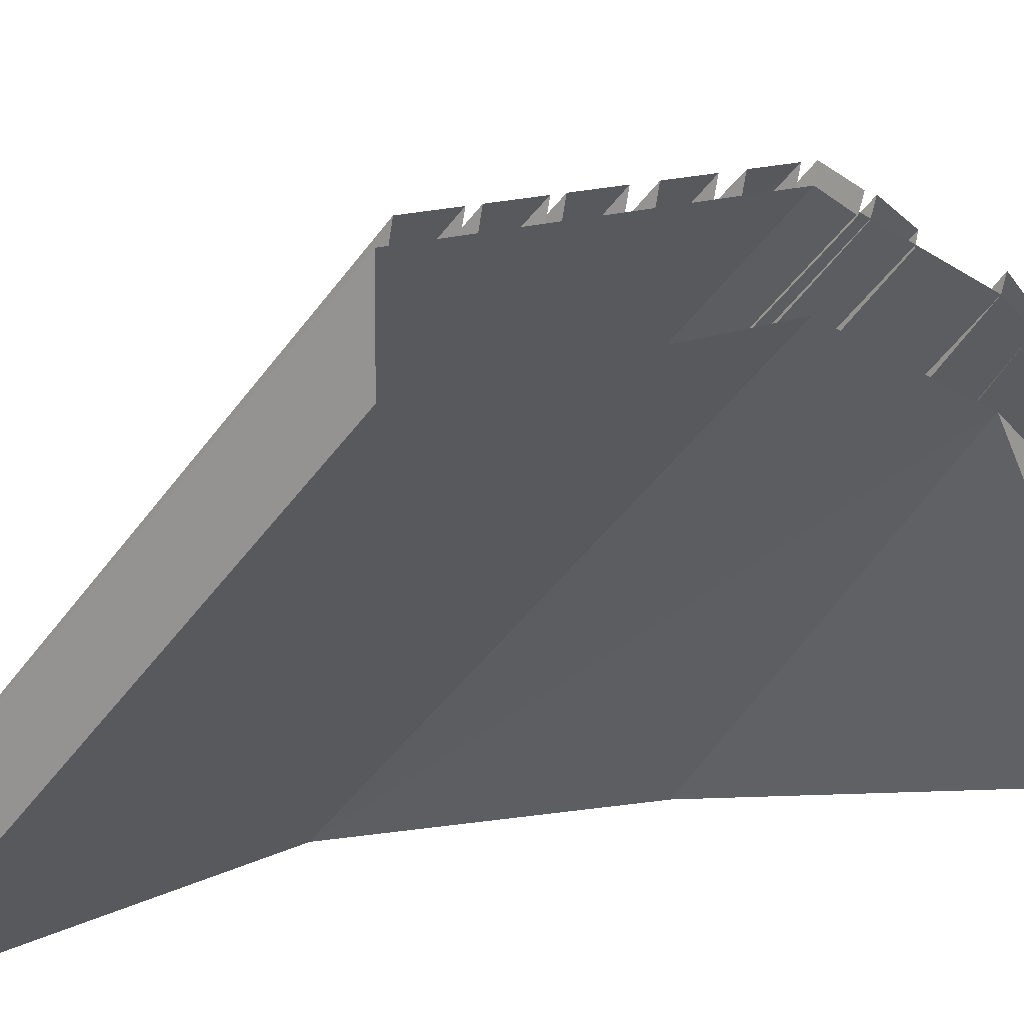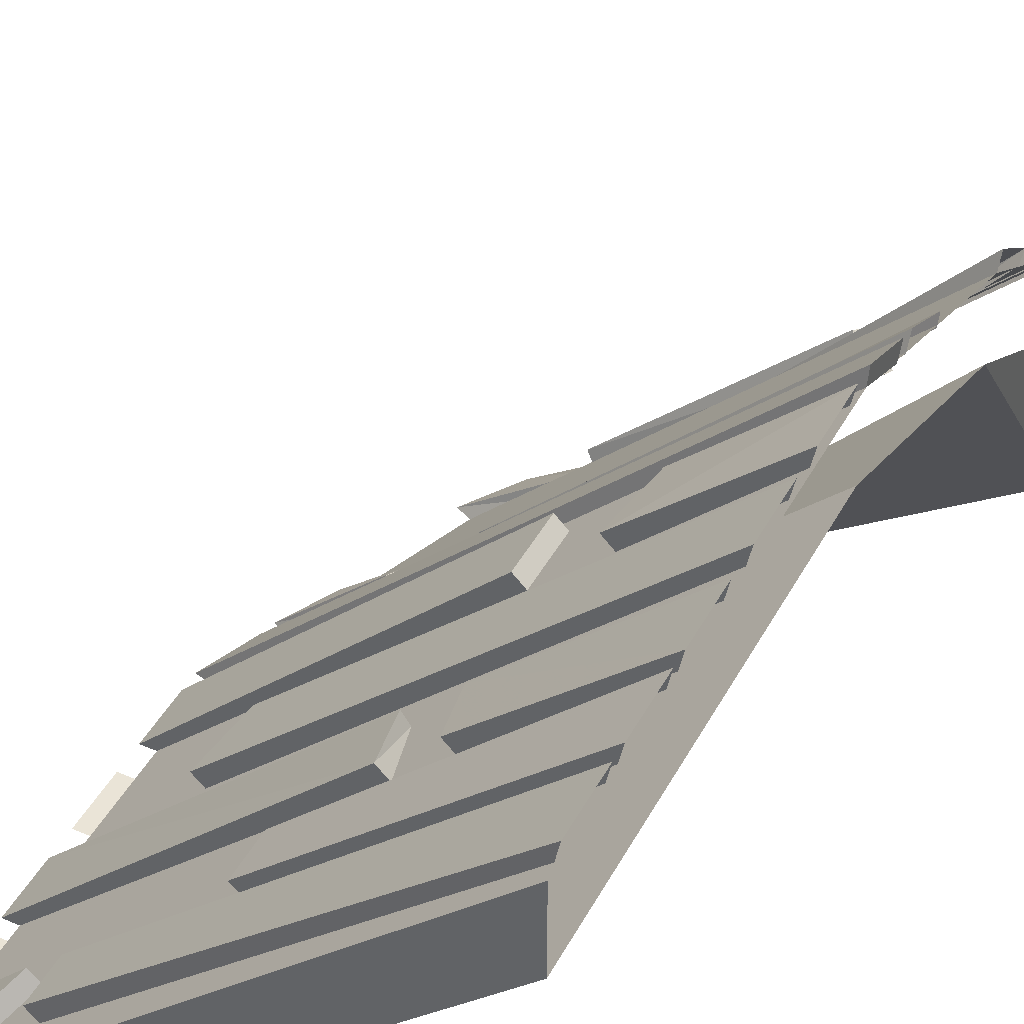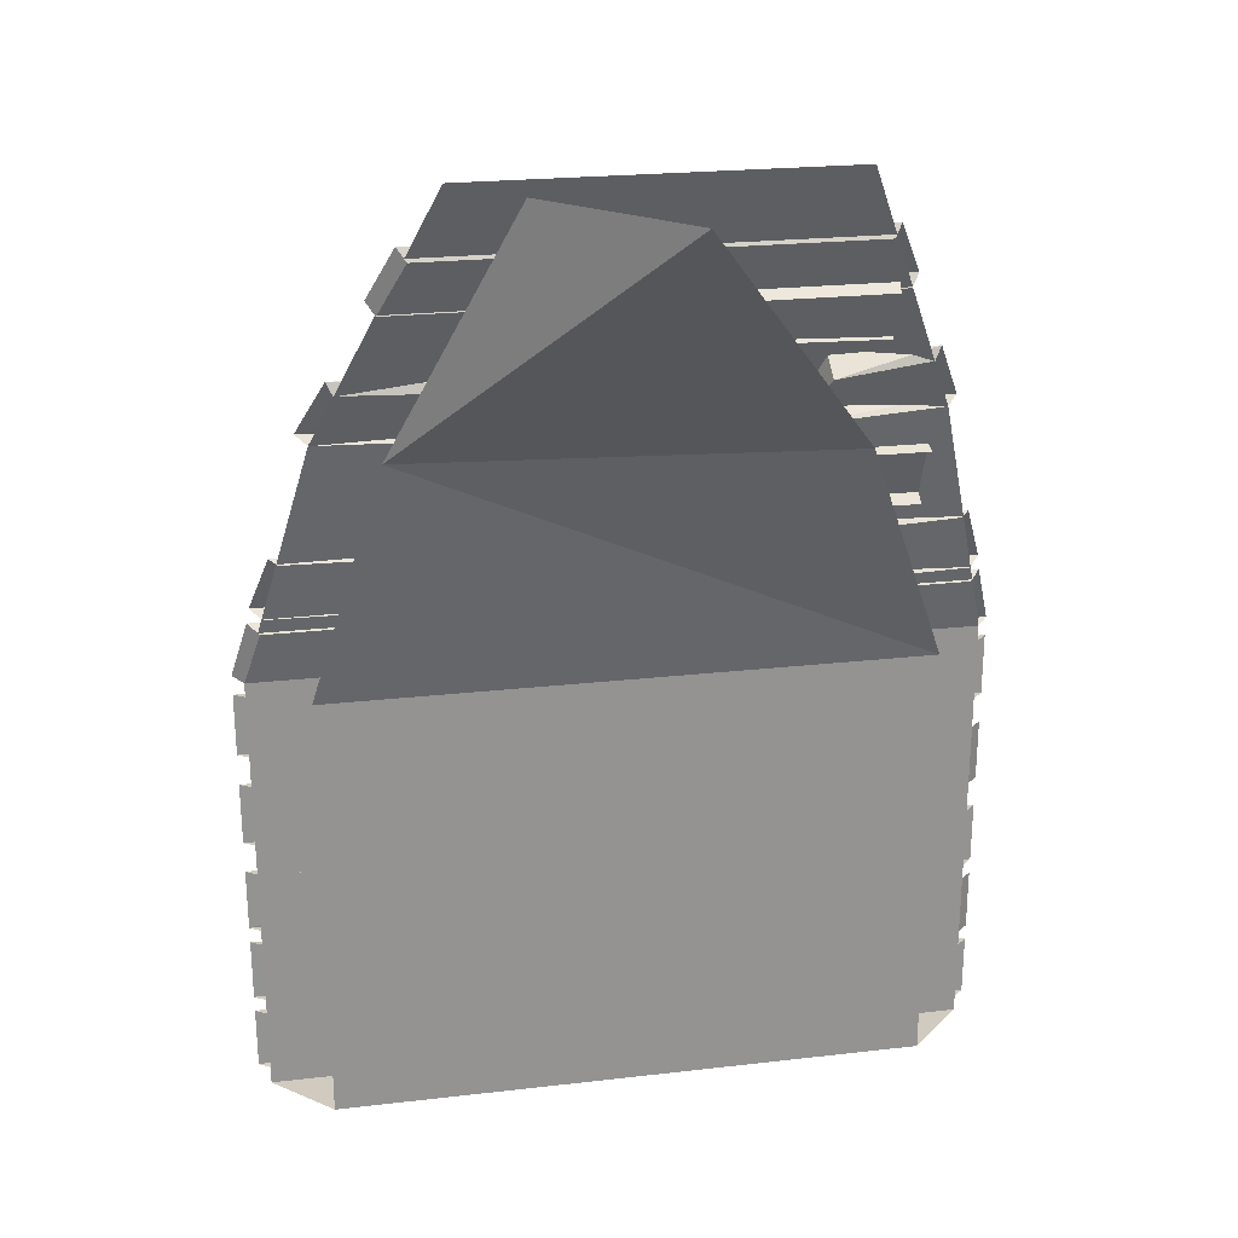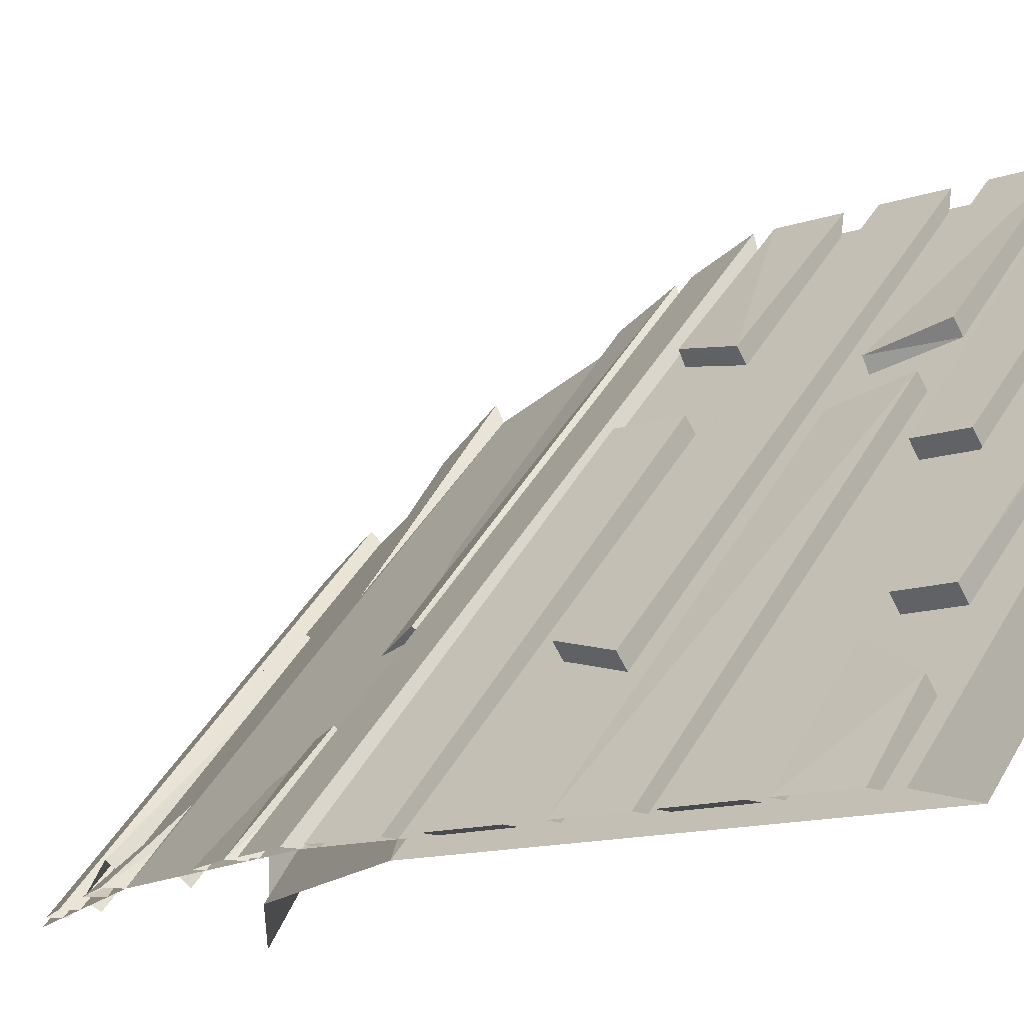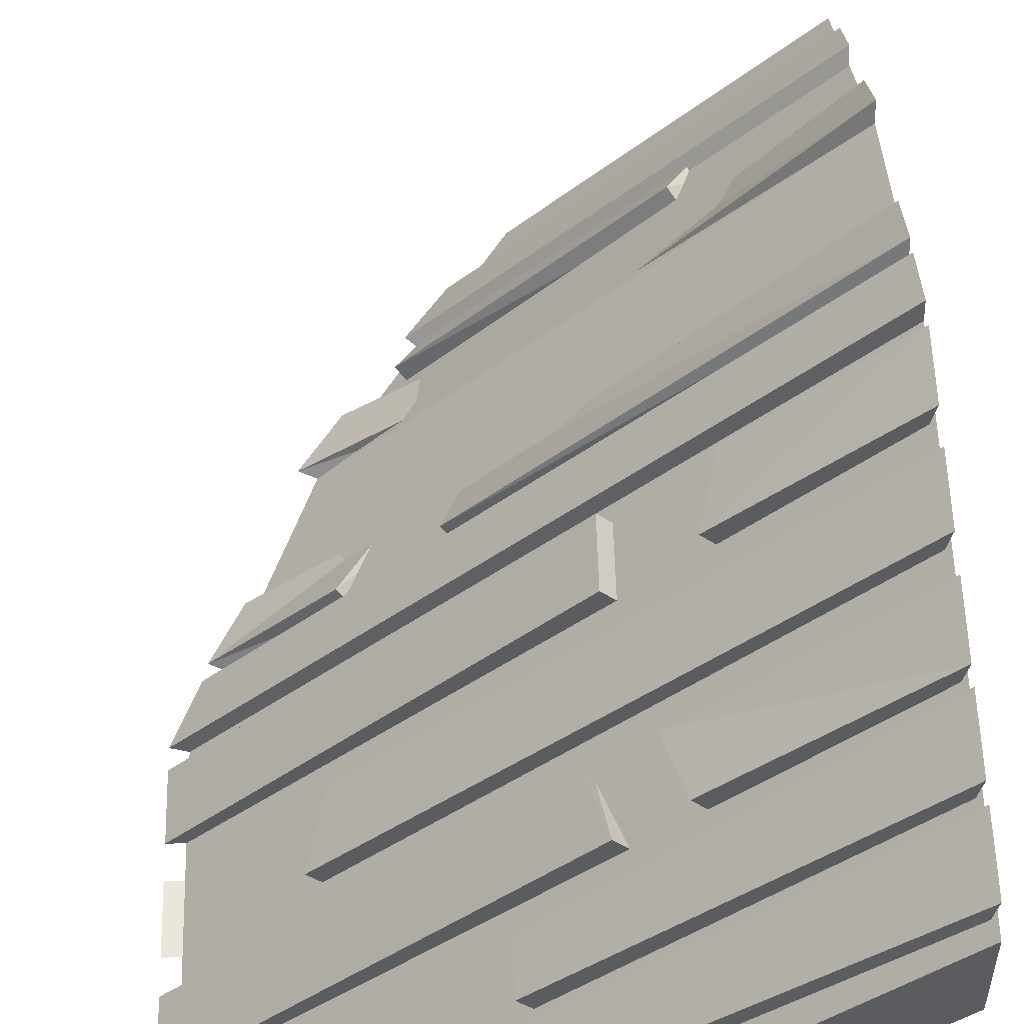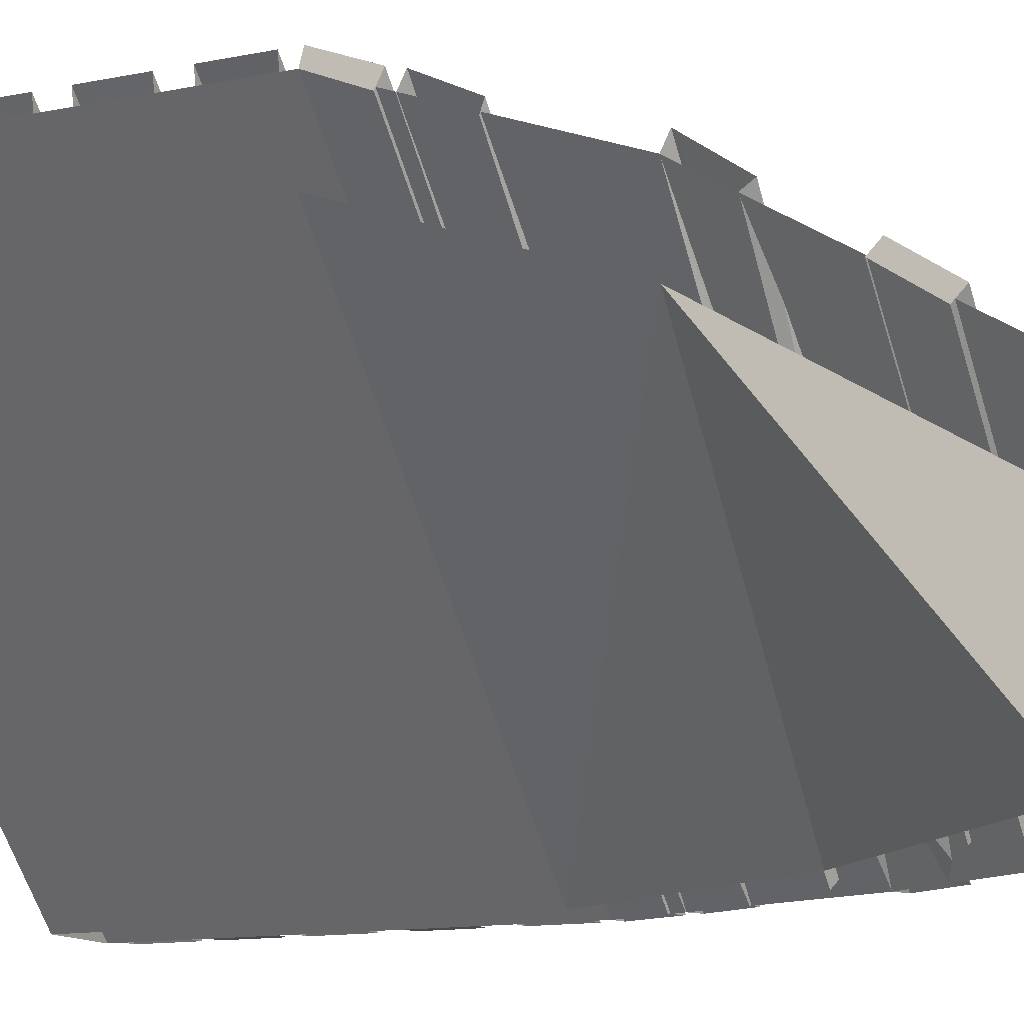
<metadata>
{"format":"obj","ext":"obj","renderer":"f3d","projection":"perspective","resolution":1024,"background":"white","views":[{"elev":10.9,"azim":36.5,"up":"+Z"},{"elev":43.6,"azim":26.8,"up":"+Z"},{"elev":23.6,"azim":124.2,"up":"+Y"},{"elev":-12.5,"azim":-50.8,"up":"+Z"},{"elev":54.7,"azim":-1.5,"up":"+Z"},{"elev":-12.8,"azim":115.0,"up":"+Z"}]}
</metadata>
<code>
v 0.5 -1 0.5
v -0.5 -1 -0.5
v -0.5 -1.875 -0.5
v 0.5 -1.875 0.5
v 0.5 -1.875 0.3359
v -0.3359 -1.875 -0.5
v -0.3359 -1 -0.5
v 0.5 -1 0.3359
v 0.5 -0.5 0.1484
v -0.03906 -0.5 -0.5
v 0.5 0 -0.5
v 0.5 0 -0.1641
v 0.5 -0.5 0.3125
v -0.3125 -0.5 -0.5
v 0 0 -0.5
v 0.5 0 0
v 0.5 -1.531 0.5312
v 0.5 -1.406 0.5312
v 0.1562 -1.406 0.1953
v 0.1875 -1.531 0.2344
v 0.2109 -1.531 0.2109
v 0.4922 -1.531 0.4922
v 0.1719 -1.406 0.1719
v 0.4922 -1.406 0.4922
v 0.5 -1.344 0.5312
v 0.5 -1.219 0.5312
v -0.2812 -1.219 -0.2344
v -0.3125 -1.344 -0.2656
v 0.4922 -1.344 0.4922
v -0.2891 -1.344 -0.2891
v -0.2578 -1.219 -0.2578
v 0.4922 -1.219 0.4922
v 0.5 -1.688 0.5312
v 0.5 -1.562 0.5312
v -0.03125 -1.594 0.01562
v -0.03125 -1.688 0.01562
v 0.4922 -1.688 0.4922
v -0.007812 -1.688 -0.007812
v -0.007812 -1.594 -0.007812
v 0.4922 -1.562 0.4922
v 0.09375 -1.031 0.1406
v 0.1172 -1.031 0.1172
v -0.5 -1.031 -0.5
v -0.5312 -1.031 -0.5
v 0.09375 -1.156 0.1406
v 0.1172 -1.156 0.1172
v -0.5312 -1.156 -0.5
v -0.5 -1.156 -0.5
v 0.2188 -1.156 0.2656
v 0.2422 -1.156 0.2422
v 0.4922 -1.156 0.4922
v 0.5 -1.156 0.5312
v 0.5 -1.031 0.5312
v 0.25 -1.031 0.2891
v 0.2656 -1.031 0.2656
v 0.4922 -1.031 0.4922
v 0.0625 -1.406 0.1016
v 0.07812 -1.406 0.07812
v -0.5 -1.406 -0.5
v -0.5312 -1.406 -0.5
v 0.09375 -1.531 0.1406
v 0.1172 -1.531 0.1172
v -0.5312 -1.531 -0.5
v -0.5 -1.531 -0.5
v -0.2812 -1.812 -0.2344
v -0.2578 -1.812 -0.2578
v 0.4922 -1.844 0.4922
v 0.5 -1.844 0.5312
v -0.2812 -1.719 -0.2344
v -0.2578 -1.719 -0.2578
v 0.5 -1.719 0.5312
v 0.4922 -1.719 0.4922
v -0.3438 -1.719 -0.2969
v -0.3203 -1.719 -0.3203
v -0.5 -1.719 -0.5
v -0.5312 -1.719 -0.5
v -0.4062 -1.844 -0.3594
v -0.3828 -1.844 -0.3828
v -0.5312 -1.844 -0.5
v -0.5 -1.844 -0.5
v -0.4766 -0.8438 -0.5
v -0.2734 -0.8438 -0.3047
v -0.2031 -0.7344 -0.3125
v -0.4219 -0.7344 -0.5
v -0.3984 -0.7422 -0.5
v -0.1797 -0.7422 -0.3281
v -0.25 -0.8594 -0.3281
v -0.4453 -0.8594 -0.5
v -0.4844 -0.875 -0.5
v -0.5312 -0.9922 -0.5
v 0.5 -0.9922 0.5312
v 0.5 -0.875 0.4844
v -0.4531 -0.8906 -0.5
v 0.5 -0.8906 0.4531
v -0.07812 -0.7344 -0.1875
v -0.1172 -0.8438 -0.1484
v 0.5 -0.8438 0.4766
v 0.5 -0.7344 0.4219
v -0.0625 -0.7422 -0.2031
v -0.09375 -0.8594 -0.1719
v 0.5 -0.8594 0.4453
v 0.5 -0.7422 0.3984
v -0.2734 -0.5625 -0.4844
v -0.3047 -0.6719 -0.4531
v 0.3125 -0.6719 0.1719
v 0.375 -0.5625 0.1641
v -0.2578 -0.5703 -0.5
v 0.3906 -0.5703 0.1484
v 0.3281 -0.6875 0.1562
v -0.2891 -0.6875 -0.4688
v 0.02344 -0.375 -0.2969
v 0.007812 -0.4844 -0.2109
v 0.5 -0.4844 0.3438
v 0.5 -0.375 0.2656
v 0.04688 -0.3984 -0.3125
v 0.03125 -0.5 -0.2344
v 0.5 -0.3984 0.25
v -0.2734 -0.375 -0.5
v -0.3438 -0.4844 -0.5
v -0.08594 -0.4844 -0.3047
v -0.08594 -0.3672 -0.375
v -0.05469 -0.3984 -0.4062
v -0.25 -0.3984 -0.5
v -0.0625 -0.5 -0.3281
v -0.1328 -0.2266 -0.4844
v -0.1875 -0.3281 -0.4375
v 0.2344 -0.3047 -0.03906
v 0.2734 -0.2266 -0.07812
v -0.1094 -0.2422 -0.5
v 0.2969 -0.2422 -0.09375
v 0.2578 -0.3281 -0.0625
v -0.1641 -0.3438 -0.4609
v -0.1016 -0.1172 -0.5
v -0.1719 -0.2188 -0.5
v 0.5 -0.2188 0.1719
v 0.5 -0.1172 0.1016
v -0.07812 -0.1406 -0.5
v 0.5 -0.1406 0.07812
v 0.5 -0.2422 0.1484
v -0.1484 -0.2422 -0.5
v -0.5 -1.562 -0.5
v -0.5312 -1.562 -0.5
v -0.5312 -1.688 -0.5
v -0.5 -1.688 -0.5
v -0.5 -1.219 -0.5
v -0.5312 -1.219 -0.5
v -0.5312 -1.344 -0.5
v -0.5 -1.344 -0.5
f 1 2 3
f 1 3 4
f 5 6 7
f 5 7 8
f 8 7 9
f 9 7 10
f 9 10 11
f 9 11 12
f 2 1 13
f 2 13 14
f 14 13 15
f 15 13 16
f 4 3 5
f 5 3 6
f 141 142 143
f 141 143 144
f 145 146 147
f 145 147 148
f 17 18 19
f 17 19 20
f 41 44 45
f 49 52 53
f 49 53 54
f 57 60 61
f 65 68 69
f 73 76 77
f 68 71 69
f 61 60 63
f 45 44 47
f 77 76 79
f 81 82 83
f 81 83 84
f 95 96 97
f 95 97 98
f 111 112 113
f 111 113 114
f 118 119 120
f 118 120 121
f 133 134 135
f 133 135 136
f 17 20 21
f 17 21 22
f 19 23 21
f 19 21 20
f 18 24 23
f 18 23 19
f 25 28 29
f 29 28 30
f 30 28 27
f 30 27 31
f 31 27 26
f 31 26 32
f 33 36 37
f 37 36 38
f 38 36 35
f 38 35 39
f 39 35 34
f 39 34 40
f 41 42 43
f 41 43 44
f 41 45 42
f 42 45 46
f 46 45 47
f 46 47 48
f 49 50 51
f 49 51 52
f 49 54 50
f 50 54 55
f 55 54 53
f 55 53 56
f 57 58 59
f 57 59 60
f 57 61 58
f 58 61 62
f 62 61 63
f 62 63 64
f 65 66 67
f 65 67 68
f 65 69 66
f 66 69 70
f 70 69 71
f 70 71 72
f 73 74 75
f 73 75 76
f 73 77 74
f 74 77 78
f 78 77 79
f 78 79 80
f 84 83 85
f 85 83 86
f 86 83 82
f 86 82 87
f 87 82 81
f 87 81 88
f 89 92 93
f 93 92 94
f 94 92 91
f 94 91 1
f 1 91 90
f 1 90 2
f 95 98 99
f 95 99 100
f 95 100 96
f 96 100 101
f 96 101 97
f 98 102 99
f 103 106 107
f 107 106 108
f 108 106 105
f 108 105 109
f 109 105 104
f 109 104 110
f 111 114 115
f 111 115 116
f 111 116 112
f 112 116 13
f 112 13 113
f 114 117 115
f 118 121 122
f 118 122 123
f 120 124 122
f 120 122 121
f 119 14 124
f 119 124 120
f 125 128 129
f 129 128 130
f 130 128 127
f 130 127 131
f 131 127 126
f 131 126 132
f 133 136 137
f 137 136 138
f 138 136 135
f 138 135 139
f 139 135 134
f 139 134 140
f 25 26 27
f 25 27 28
f 33 34 35
f 33 35 36
f 89 90 91
f 89 91 92
f 103 104 105
f 103 105 106
f 125 126 127
f 125 127 128

</code>
